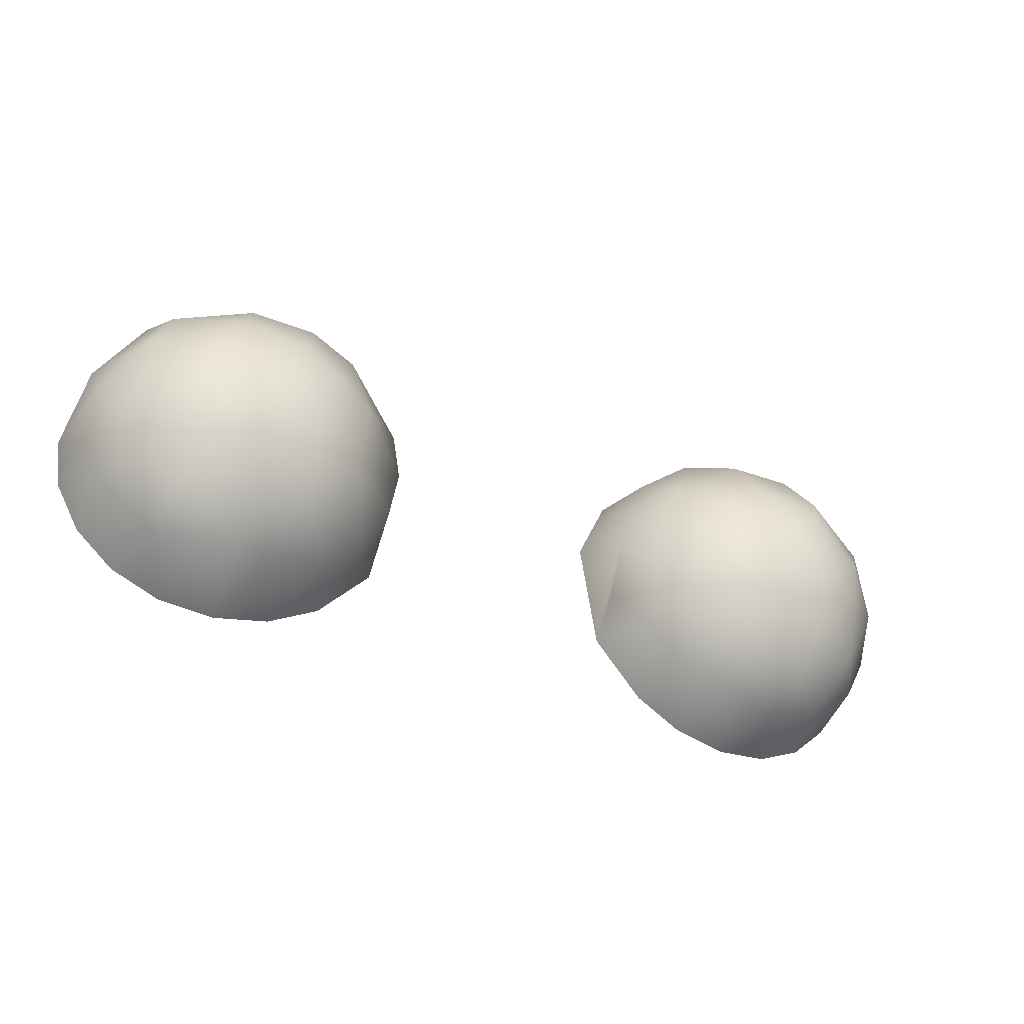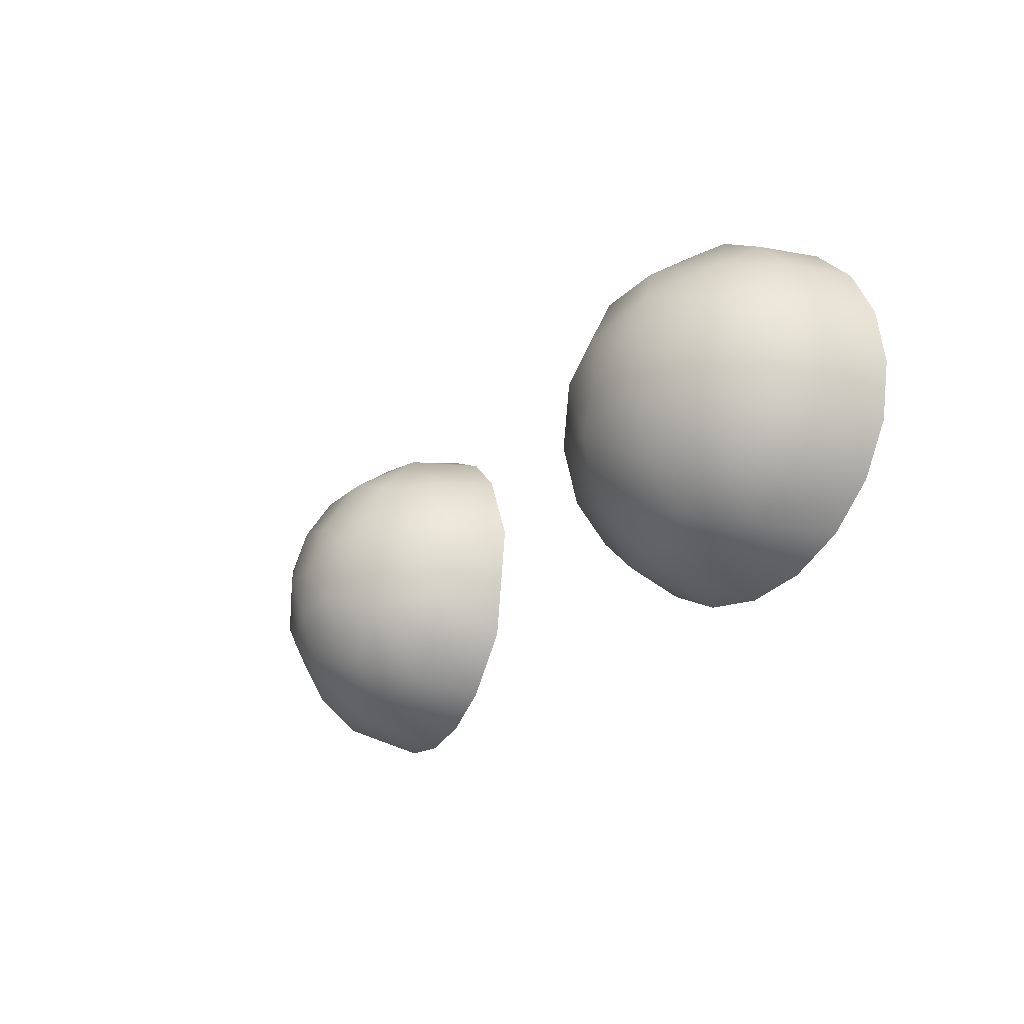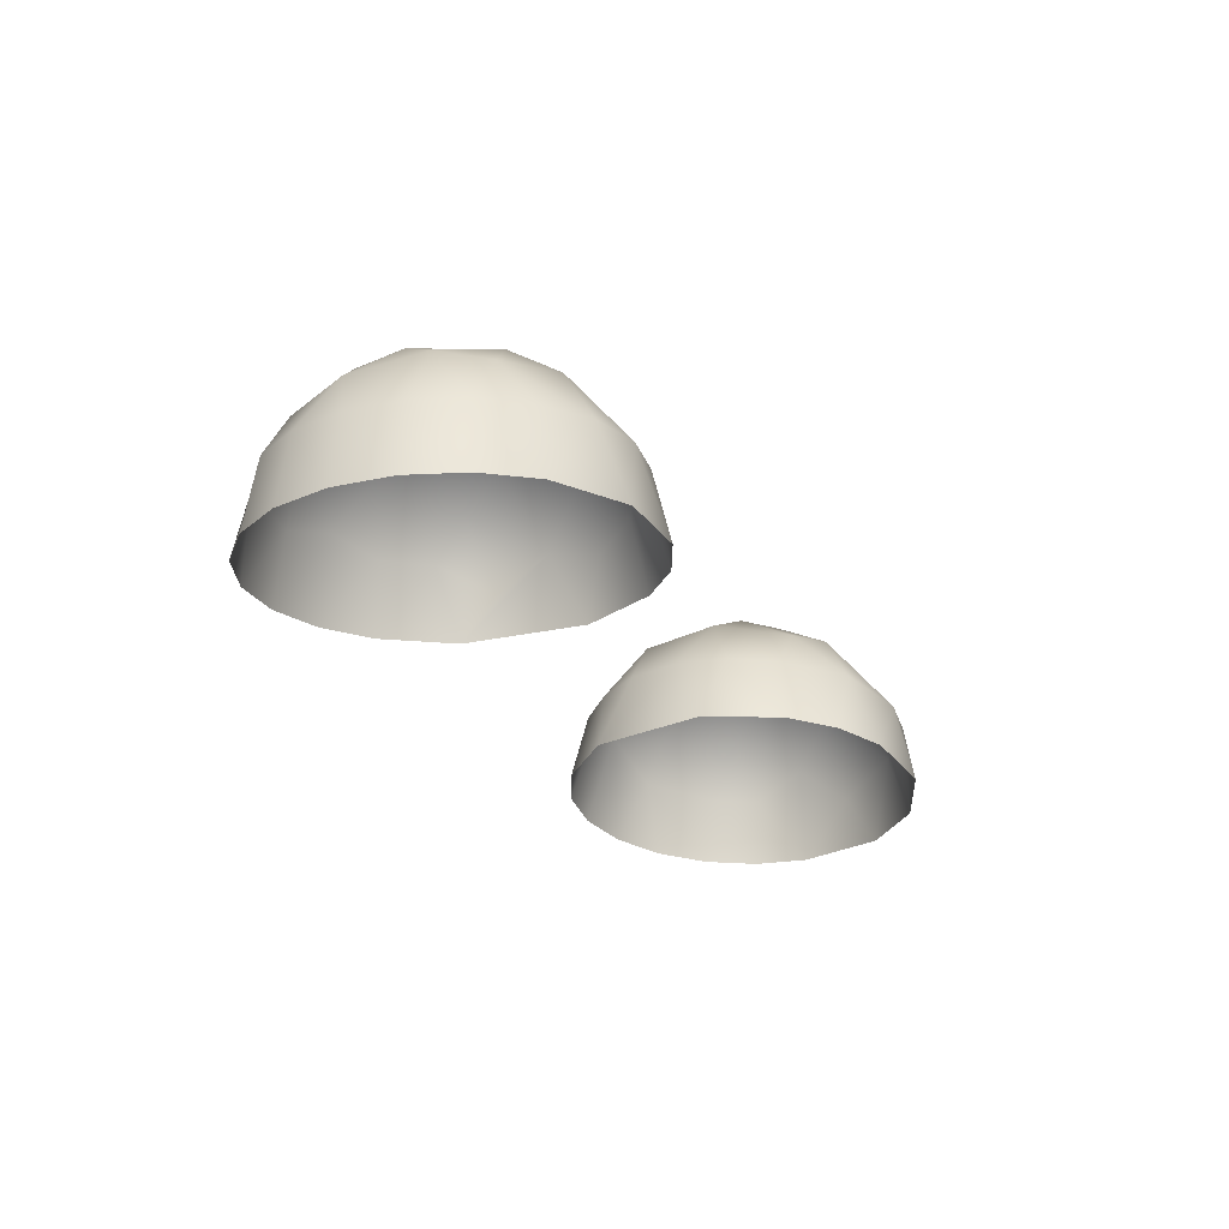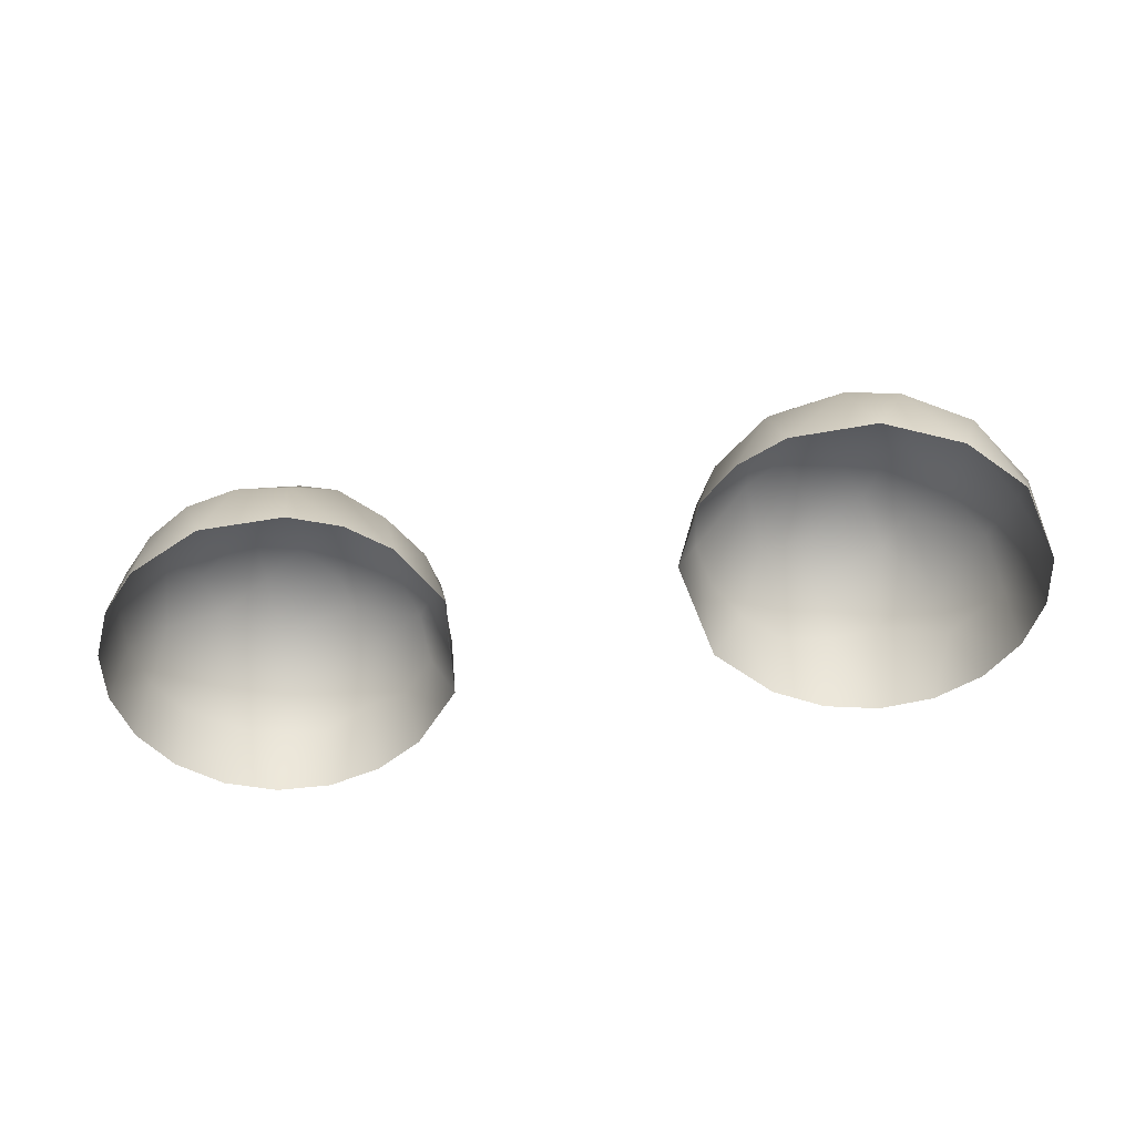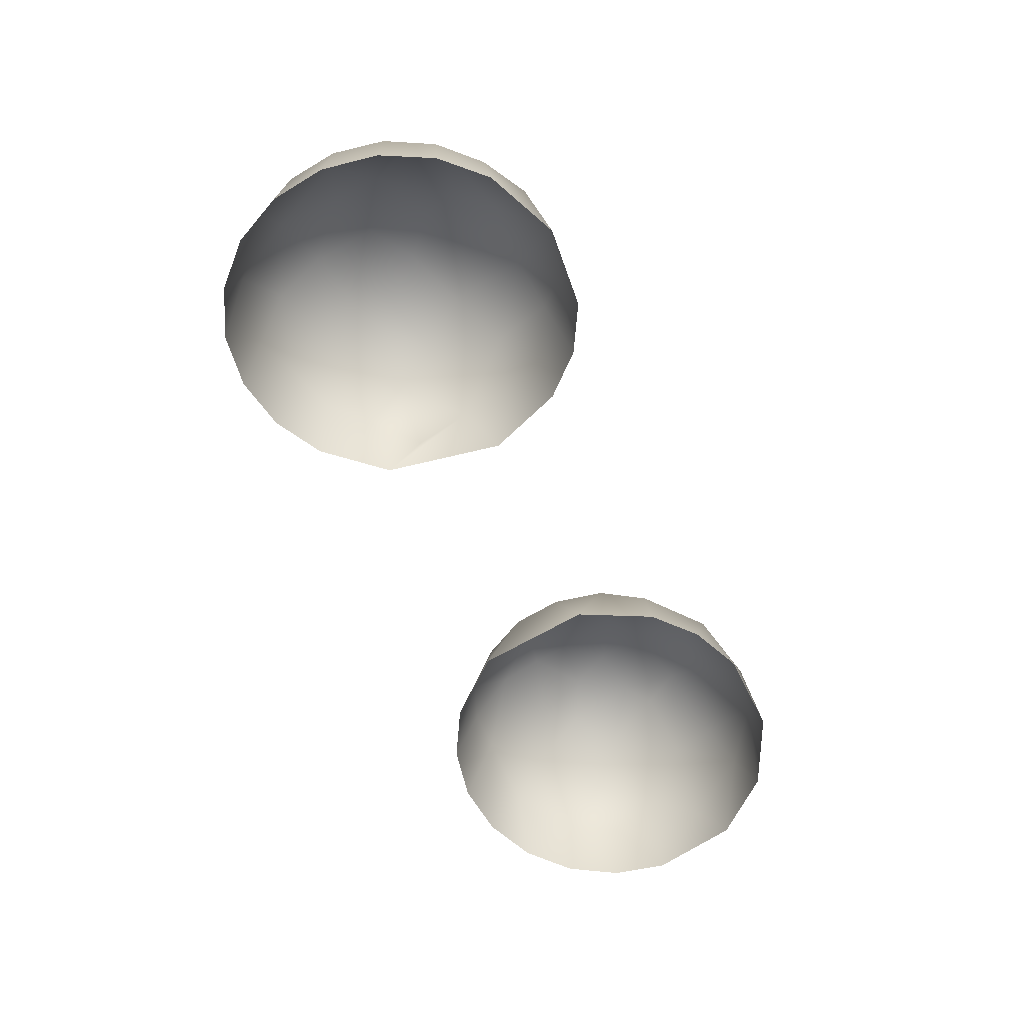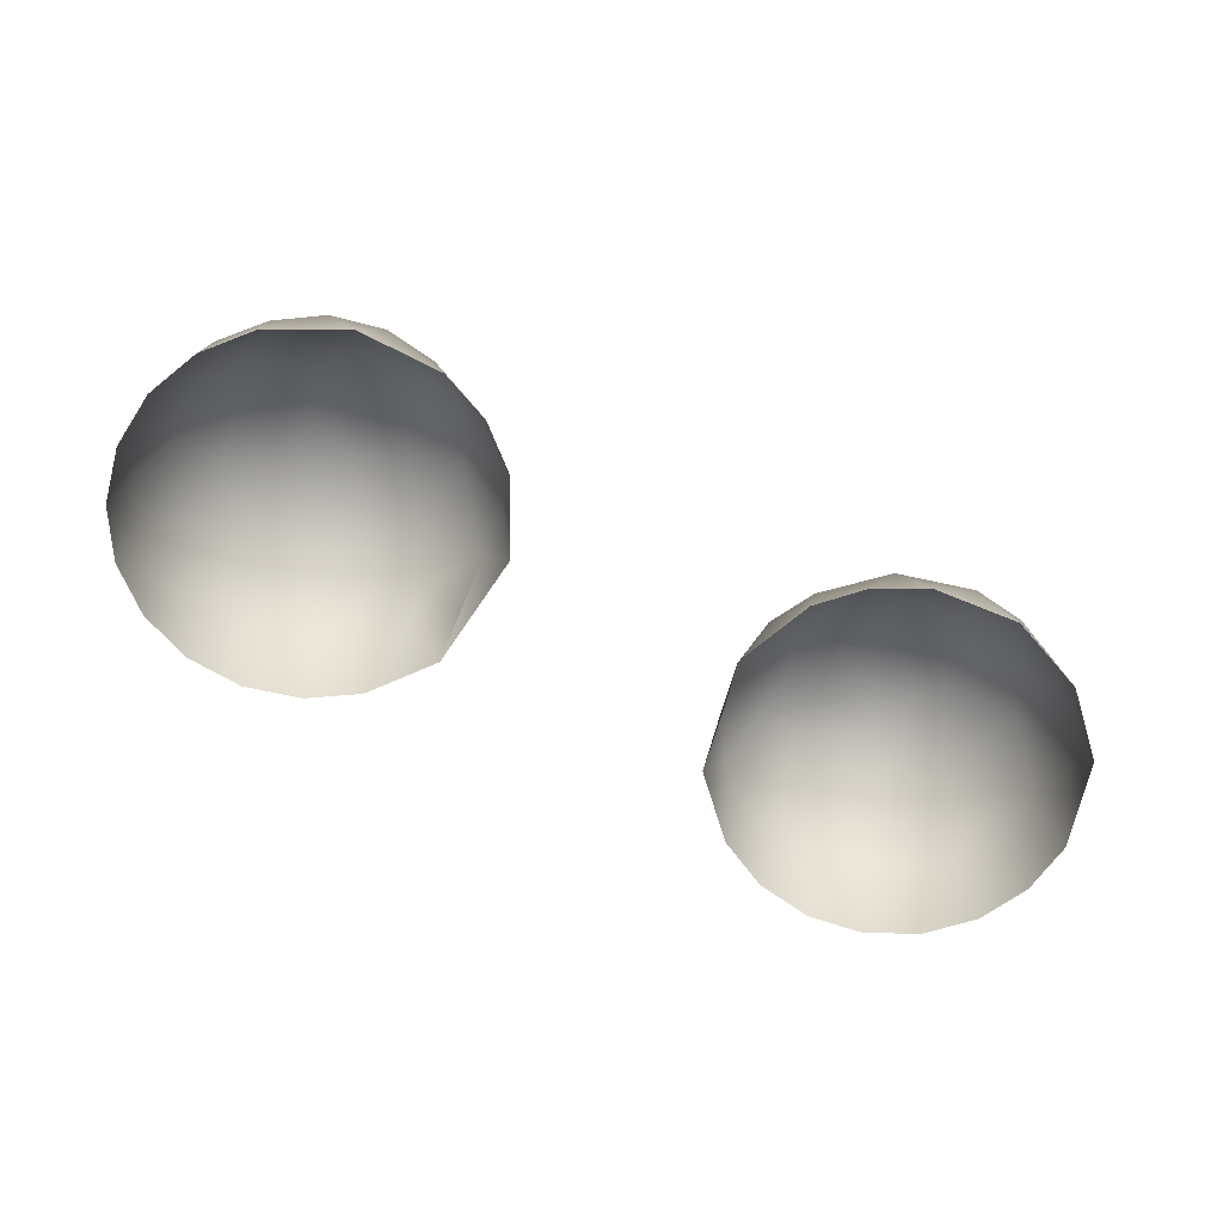
<metadata>
{"format":"obj","ext":"obj","renderer":"f3d","projection":"perspective","resolution":1024,"background":"white","views":[{"elev":-40.0,"azim":-25.0,"up":"+Y"},{"elev":-23.8,"azim":56.7,"up":"+Y"},{"elev":-25.6,"azim":116.7,"up":"+Z"},{"elev":-51.1,"azim":-169.0,"up":"+Z"},{"elev":-60.0,"azim":112.7,"up":"+Z"},{"elev":-66.6,"azim":155.1,"up":"+Z"}]}
</metadata>
<code>
o eyeInner
v -0.07316 0.3074 0.3953
v -0.09419 0.3555 0.3936
v -0.08864 0.3198 0.4387
v -0.1197 0.3806 0.3913
v -0.1518 0.3966 0.3885
v -0.2062 0.4004 0.3837
v -0.1896 0.3938 0.4299
v -0.2225 0.3887 0.427
v -0.2542 0.3792 0.3796
v -0.2872 0.3426 0.3767
v -0.2925 0.3209 0.412
v -0.3003 0.2859 0.3755
v -0.2944 0.2505 0.3761
v -0.2778 0.2186 0.3775
v -0.2522 0.1935 0.3798
v -0.2202 0.1775 0.3826
v -0.1848 0.1723 0.3857
v -0.1495 0.1783 0.3887
v -0.1178 0.1949 0.3915
v -0.08477 0.2315 0.3944
v -0.08881 0.2538 0.4387
v -0.08352 0.2868 0.4391
v -0.1048 0.349 0.4367
v -0.1417 0.3814 0.4352
v -0.2644 0.3623 0.4244
v -0.2894 0.2875 0.4374
v -0.2898 0.2545 0.4205
v -0.2749 0.2251 0.4219
v -0.2383 0.1928 0.4267
v -0.1917 0.1886 0.4459
v -0.1593 0.1898 0.4404
v -0.1281 0.2017 0.4347
v -0.1048 0.225 0.4367
v -0.1311 0.348 0.4663
v -0.1621 0.3596 0.4721
v -0.2533 0.3488 0.4556
v -0.2656 0.3184 0.463
v -0.2698 0.2482 0.4542
v -0.2323 0.2101 0.4575
v -0.1238 0.2479 0.4744
v -0.1207 0.298 0.4795
v -0.2046 0.3603 0.4721
v -0.1554 0.2156 0.4708
v -0.148 0.3056 0.4929
v -0.2511 0.2696 0.4791
v -0.2242 0.2485 0.4871
v -0.2045 0.2282 0.4823
v -0.1588 0.2407 0.4873
v -0.1725 0.3227 0.4938
v -0.2135 0.3342 0.4872
v -0.2308 0.3099 0.4887
v -0.1598 0.2642 0.4949
v -0.1962 0.2613 0.4967
v -0.2168 0.2946 0.4962
v -0.1837 0.2883 0.5002
v 0.07527 0.3074 0.3953
v 0.08777 0.3207 0.4301
v 0.0963 0.3555 0.3936
v 0.1219 0.3806 0.3913
v 0.1539 0.3966 0.3885
v 0.1917 0.3938 0.4299
v 0.2083 0.4004 0.3837
v 0.2246 0.3887 0.427
v 0.2563 0.3792 0.3796
v 0.2813 0.3536 0.3774
v 0.2972 0.3214 0.376
v 0.3024 0.2859 0.3755
v 0.2965 0.2505 0.3761
v 0.2799 0.2186 0.3775
v 0.2543 0.1935 0.3798
v 0.2223 0.1775 0.3826
v 0.1869 0.1723 0.3857
v 0.1517 0.1783 0.3887
v 0.1199 0.1949 0.3915
v 0.08687 0.2315 0.3944
v 0.08525 0.2527 0.4215
v 0.08563 0.2868 0.4391
v 0.1069 0.349 0.4367
v 0.1354 0.3665 0.451
v 0.1594 0.3874 0.4321
v 0.2537 0.3724 0.4239
v 0.2769 0.3491 0.4218
v 0.2919 0.3197 0.4205
v 0.297 0.2871 0.4201
v 0.2919 0.2545 0.4205
v 0.277 0.2251 0.4218
v 0.2404 0.1928 0.4267
v 0.192 0.1816 0.4293
v 0.1614 0.1898 0.4404
v 0.1302 0.2017 0.4347
v 0.107 0.225 0.4367
v 0.1175 0.3259 0.4677
v 0.1642 0.3596 0.4721
v 0.2554 0.3488 0.4556
v 0.2677 0.3184 0.463
v 0.2801 0.2741 0.4535
v 0.2562 0.2262 0.4556
v 0.2088 0.2015 0.4597
v 0.1113 0.2459 0.4614
v 0.2067 0.3603 0.4721
v 0.1575 0.2156 0.4708
v 0.123 0.2749 0.4795
v 0.1484 0.305 0.4924
v 0.2538 0.2933 0.4792
v 0.2499 0.2606 0.4785
v 0.2158 0.231 0.4824
v 0.1609 0.2407 0.4873
v 0.1746 0.3227 0.4938
v 0.2205 0.3338 0.486
v 0.1662 0.2607 0.4954
v 0.2137 0.3112 0.495
v 0.2164 0.27 0.496
v 0.1858 0.2883 0.5002
f 1 2 3
f 5 6 7
f 6 8 7
f 6 9 8
f 10 12 11
f 20 1 22
f 20 22 21
f 1 3 22
f 3 2 23
f 2 4 24
f 2 24 23
f 4 5 24
f 5 7 24
f 8 9 25
f 9 10 25
f 10 11 25
f 11 12 26
f 12 13 27
f 12 27 26
f 13 14 28
f 13 28 27
f 14 15 29
f 14 29 28
f 15 16 29
f 16 17 30
f 16 30 29
f 17 18 31
f 17 31 30
f 18 19 32
f 18 32 31
f 19 20 33
f 19 33 32
f 20 21 33
f 3 23 34
f 23 24 34
f 24 35 34
f 24 7 35
f 8 25 36
f 25 11 37
f 25 37 36
f 11 26 37
f 26 27 38
f 27 28 38
f 28 29 39
f 28 39 38
f 29 30 39
f 31 32 43
f 32 33 40
f 32 40 43
f 33 21 40
f 3 34 41
f 35 7 42
f 7 8 42
f 8 36 42
f 30 31 43
f 21 22 41
f 21 41 40
f 22 3 41
f 41 34 44
f 34 35 44
f 42 36 50
f 36 37 50
f 37 26 45
f 26 38 45
f 38 39 46
f 38 46 45
f 39 47 46
f 39 30 47
f 30 43 47
f 43 40 48
f 44 35 49
f 35 42 50
f 35 50 49
f 50 37 51
f 37 45 51
f 47 43 48
f 48 40 52
f 40 41 44
f 40 44 52
f 51 45 54
f 45 46 54
f 47 53 46
f 47 48 53
f 48 52 53
f 44 49 55
f 49 50 54
f 49 54 55
f 50 51 54
f 46 53 54
f 53 52 55
f 52 44 55
f 54 53 55
f 56 57 58
f 60 61 62
f 62 61 63
f 62 63 64
f 75 76 77
f 75 77 56
f 56 77 57
f 57 78 58
f 58 78 79
f 58 79 59
f 59 79 80
f 59 80 60
f 60 80 61
f 63 81 64
f 64 81 82
f 64 82 65
f 65 82 83
f 65 83 66
f 66 83 84
f 66 84 67
f 67 84 85
f 67 85 68
f 68 85 86
f 68 86 69
f 69 86 87
f 69 87 70
f 70 87 71
f 71 87 88
f 71 88 72
f 72 88 89
f 72 89 73
f 73 89 90
f 73 90 74
f 74 90 91
f 74 91 75
f 75 91 76
f 91 99 76
f 76 99 77
f 57 92 78
f 78 92 79
f 79 93 80
f 80 93 61
f 63 94 81
f 81 94 82
f 82 94 95
f 82 95 83
f 83 95 96
f 83 96 84
f 84 96 85
f 85 96 97
f 85 97 86
f 86 97 87
f 87 97 98
f 87 98 88
f 88 98 89
f 89 101 90
f 90 101 99
f 90 99 91
f 77 92 57
f 93 100 61
f 61 100 63
f 63 100 94
f 98 101 89
f 99 102 77
f 77 102 92
f 92 103 93
f 92 93 79
f 100 109 94
f 94 109 95
f 95 104 96
f 96 104 105
f 96 105 97
f 97 105 106
f 97 106 98
f 98 106 101
f 101 107 99
f 99 107 102
f 102 103 92
f 103 108 93
f 93 108 109
f 93 109 100
f 95 109 104
f 106 107 101
f 107 110 102
f 102 110 103
f 108 111 109
f 109 111 104
f 104 111 112
f 104 112 105
f 105 112 106
f 106 112 110
f 106 110 107
f 103 113 108
f 108 113 111
f 110 112 113
f 110 113 103
f 111 113 112

</code>
